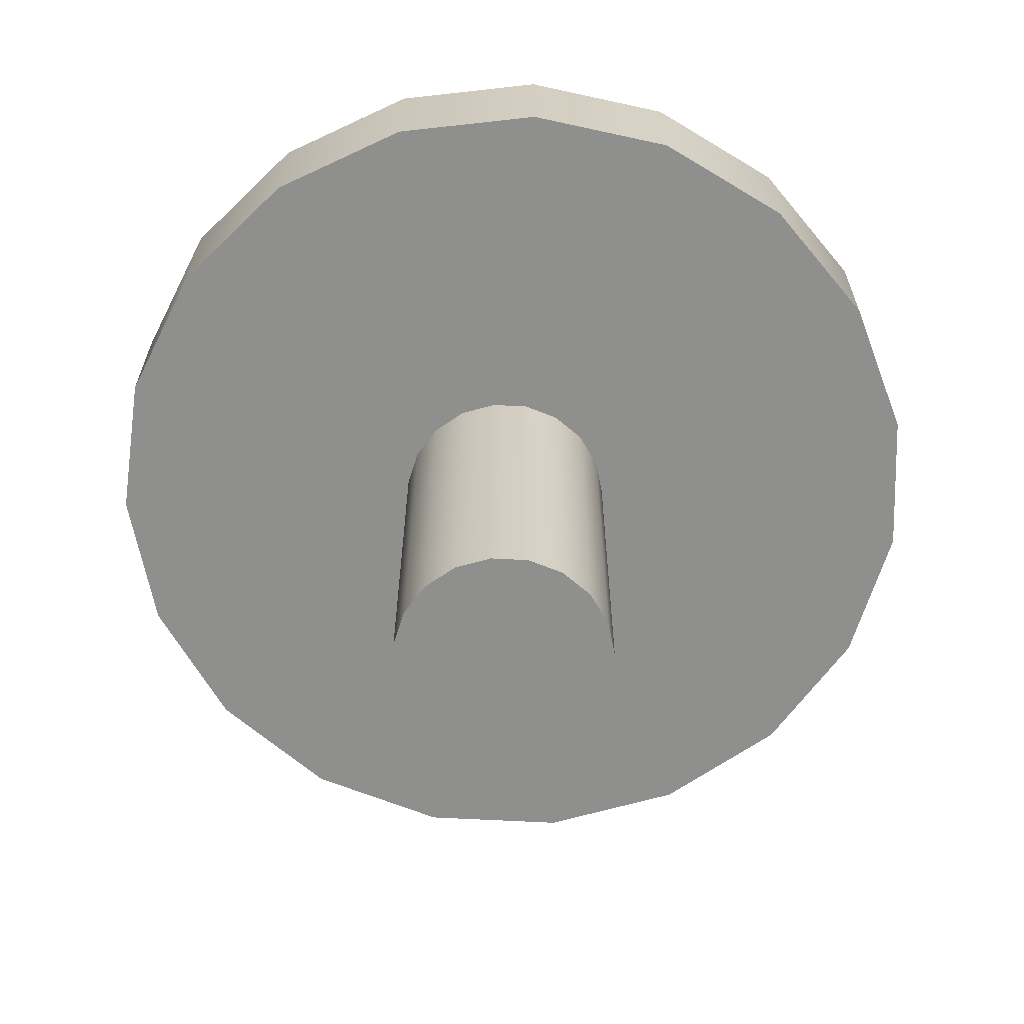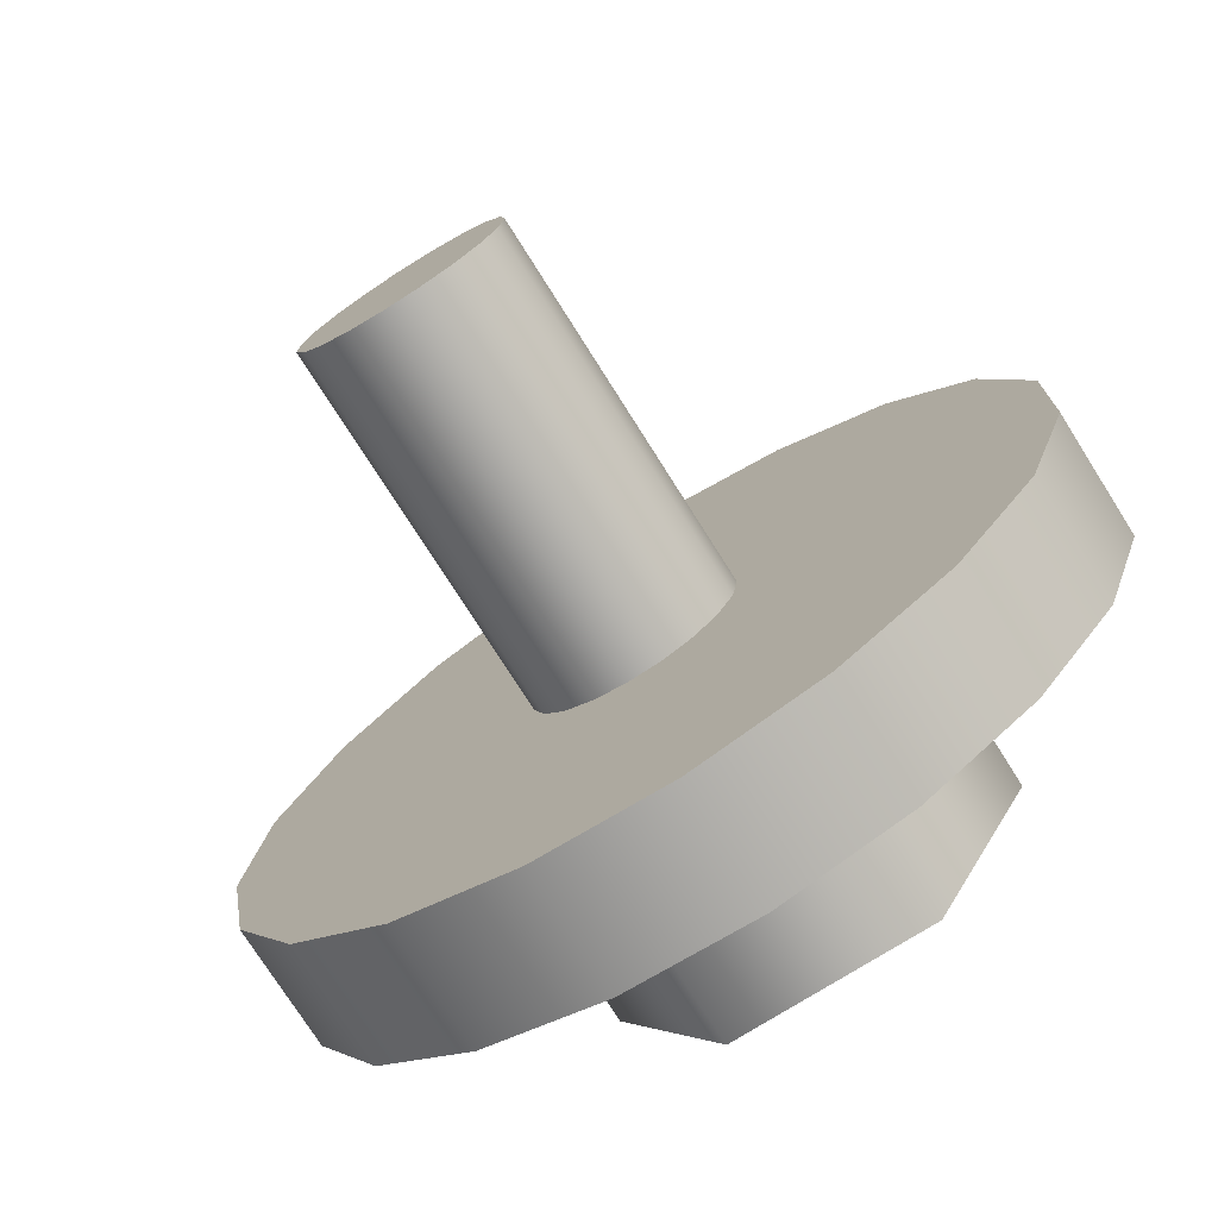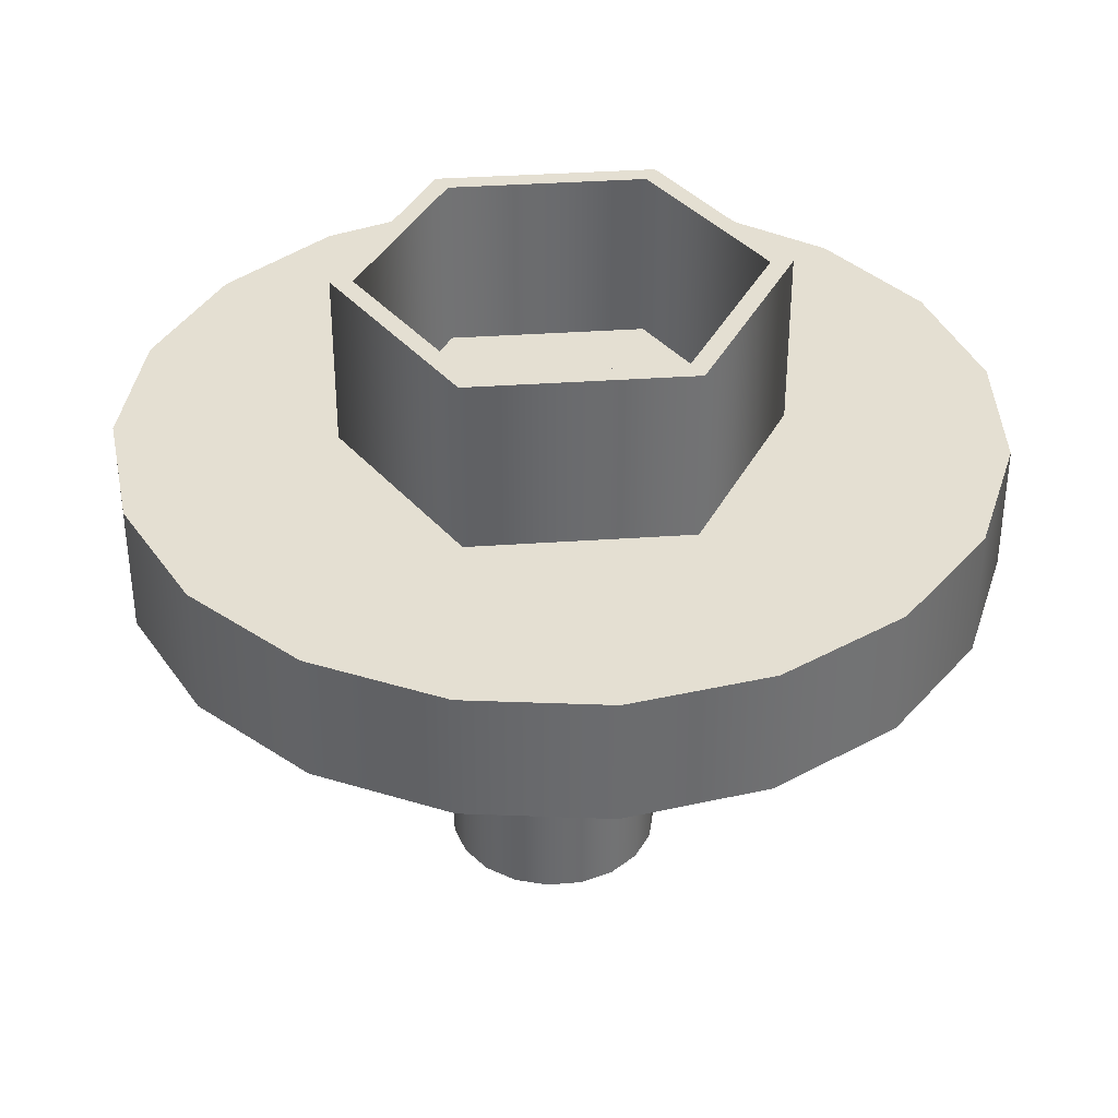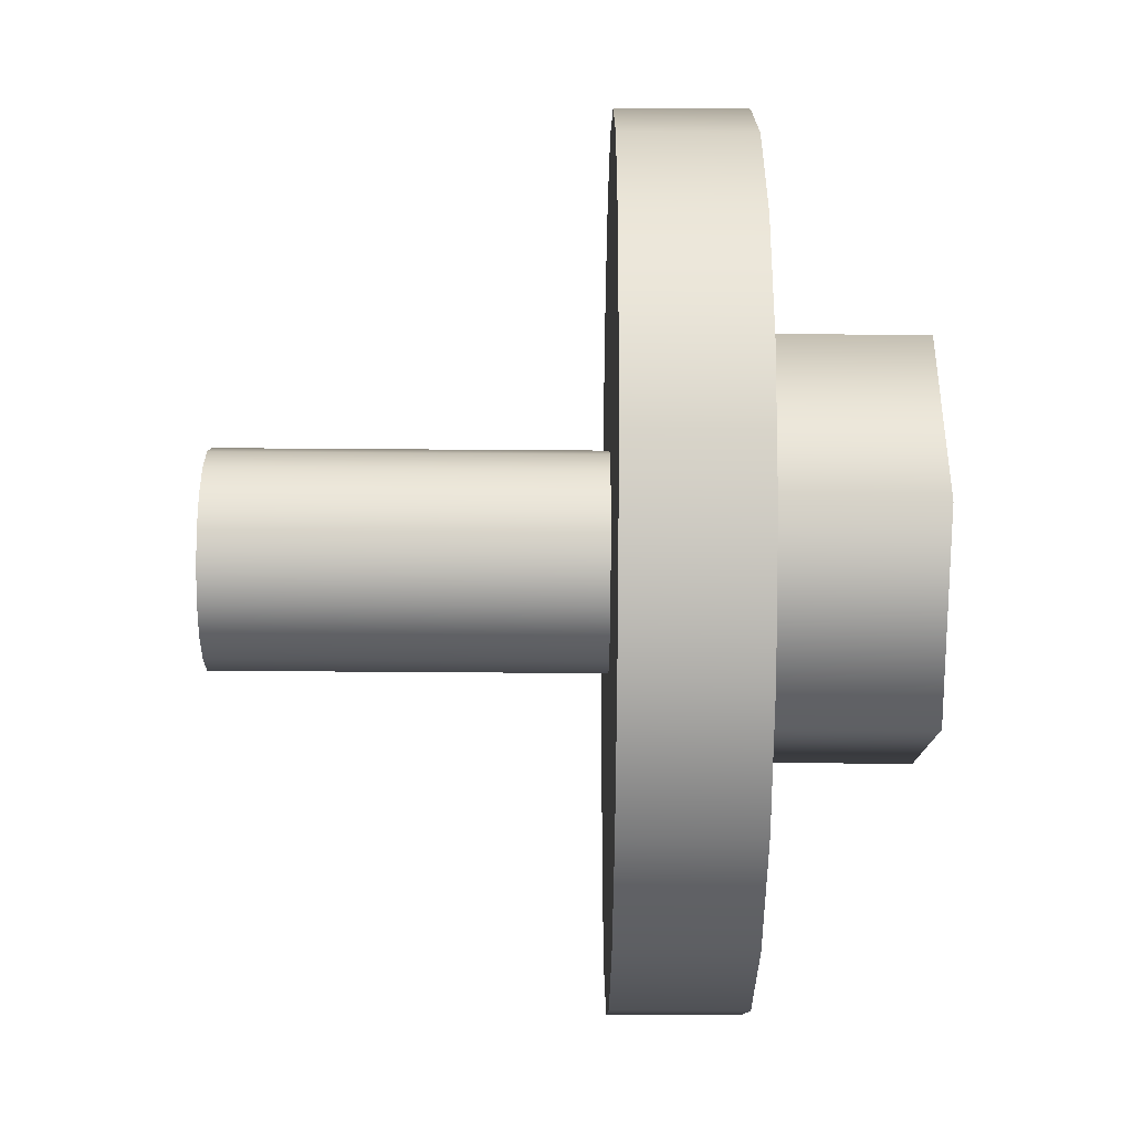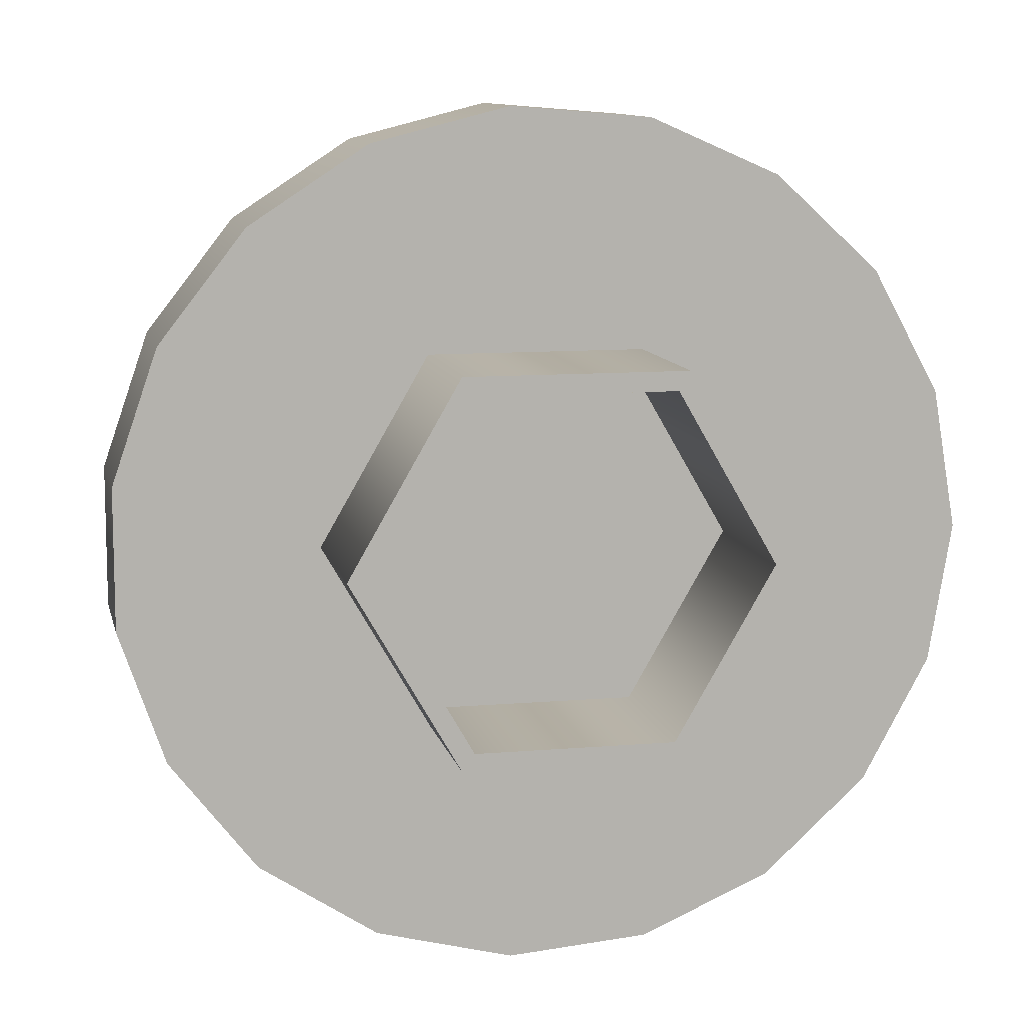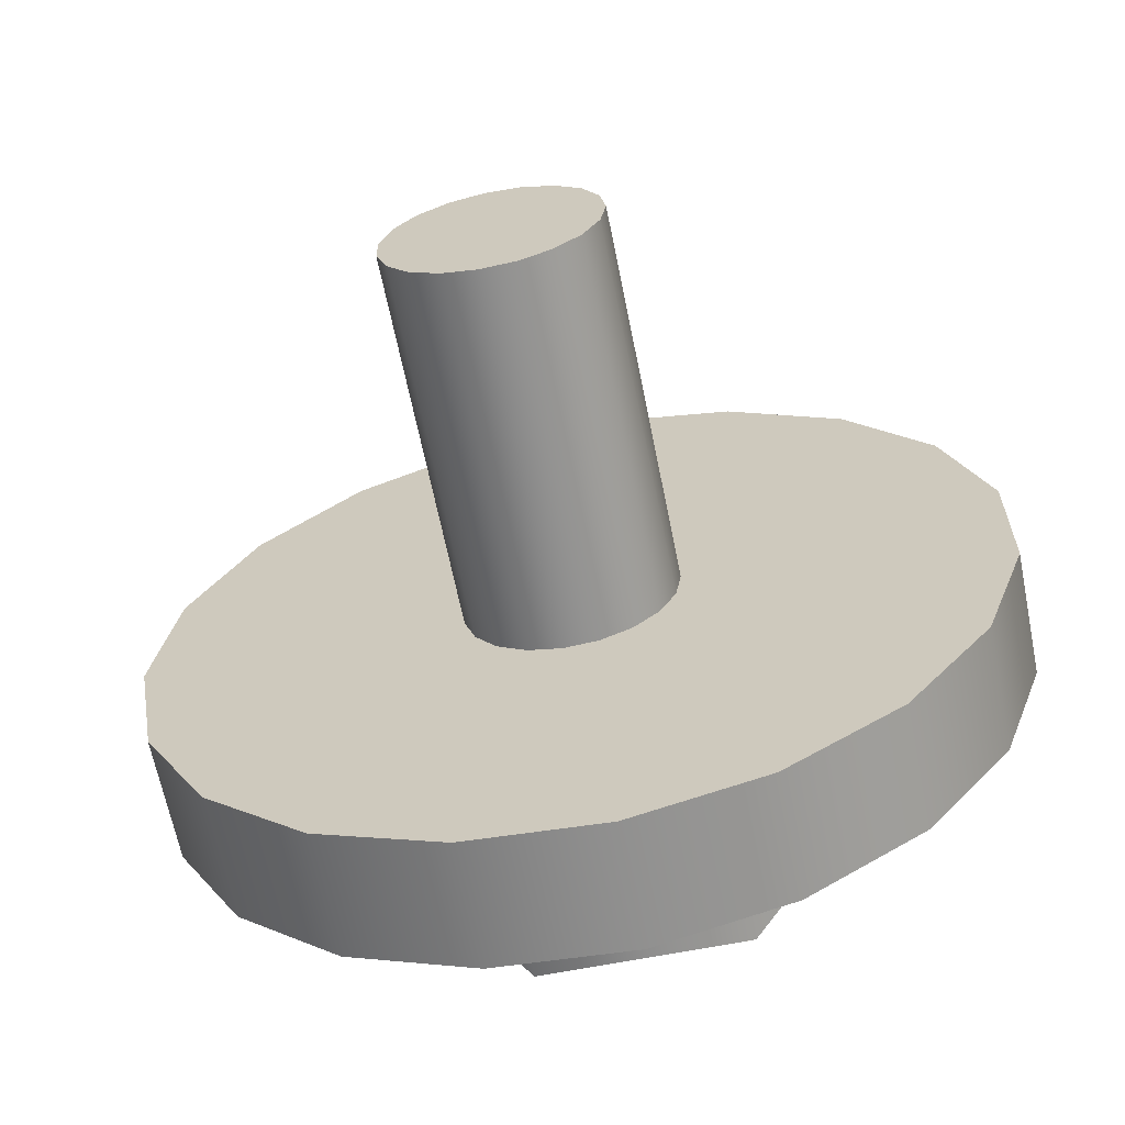
<metadata>
{"format":"obj","ext":"obj","renderer":"f3d","projection":"perspective","resolution":1024,"background":"white","views":[{"elev":-65.1,"azim":77.5,"up":"+Y"},{"elev":-74.7,"azim":32.2,"up":"+Z"},{"elev":36.9,"azim":54.9,"up":"+Y"},{"elev":-72.3,"azim":89.6,"up":"+Z"},{"elev":10.5,"azim":167.8,"up":"+Z"},{"elev":-64.4,"azim":11.3,"up":"+Z"}]}
</metadata>
<code>
o TORCH
g Cylinder
v 8.923 0.4793 2.399
v 8.923 0.539 2.399
v 8.934 0.4793 2.464
v 8.934 0.539 2.464
v 8.965 0.4793 2.522
v 8.965 0.539 2.522
v 9.014 0.4793 2.566
v 9.014 0.539 2.566
v 9.074 0.4793 2.593
v 9.074 0.539 2.593
v 9.14 0.4793 2.598
v 9.14 0.539 2.598
v 9.203 0.4793 2.582
v 9.203 0.539 2.582
v 9.258 0.4793 2.546
v 9.258 0.539 2.546
v 9.299 0.4793 2.494
v 9.299 0.539 2.494
v 9.32 0.4793 2.432
v 9.32 0.539 2.432
v 9.32 0.4793 2.366
v 9.32 0.539 2.366
v 9.299 0.4793 2.304
v 9.299 0.539 2.304
v 9.258 0.4793 2.252
v 9.258 0.539 2.252
v 9.203 0.4793 2.216
v 9.203 0.539 2.216
v 9.14 0.4793 2.2
v 9.14 0.539 2.2
v 9.074 0.4793 2.205
v 9.074 0.539 2.205
v 9.014 0.4793 2.231
v 9.014 0.539 2.231
v 8.965 0.4793 2.276
v 8.965 0.539 2.276
v 8.934 0.4793 2.334
v 8.934 0.539 2.334
v 9.123 0.4793 2.399
v 9.123 0.539 2.399
f 1 39 3
f 3 39 5
f 5 39 7
f 7 39 9
f 9 39 11
f 11 39 13
f 13 39 15
f 15 39 17
f 17 39 19
f 19 39 21
f 21 39 23
f 23 39 25
f 25 39 27
f 27 39 29
f 29 39 31
f 31 39 33
f 33 39 35
f 35 39 37
f 37 39 1
f 4 40 2
f 6 40 4
f 8 40 6
f 10 40 8
f 12 40 10
f 14 40 12
f 16 40 14
f 18 40 16
f 20 40 18
f 22 40 20
f 24 40 22
f 26 40 24
f 28 40 26
f 30 40 28
f 32 40 30
f 34 40 32
f 36 40 34
f 38 40 36
f 2 40 38
f 4 2 1
f 1 3 4
f 6 4 3
f 3 5 6
f 8 6 5
f 5 7 8
f 10 8 7
f 7 9 10
f 12 10 9
f 9 11 12
f 14 12 11
f 11 13 14
f 16 14 13
f 13 15 16
f 18 16 15
f 15 17 18
f 20 18 17
f 17 19 20
f 22 20 19
f 19 21 22
f 24 22 21
f 21 23 24
f 26 24 23
f 23 25 26
f 28 26 25
f 25 27 28
f 30 28 27
f 27 29 30
f 32 30 29
f 29 31 32
f 34 32 31
f 31 33 34
f 36 34 33
f 33 35 36
f 38 36 35
f 35 37 38
f 2 38 37
f 37 1 2
g Pipe
v 9.077 0.539 2.487
v 9.027 0.539 2.401
v 9.077 0.6188 2.487
v 9.027 0.6188 2.401
v 9.037 0.539 2.401
v 9.082 0.539 2.479
v 9.037 0.6188 2.401
v 9.082 0.6188 2.479
v 9.177 0.539 2.487
v 9.177 0.6188 2.487
v 9.172 0.539 2.479
v 9.172 0.6188 2.479
v 9.227 0.539 2.401
v 9.227 0.6188 2.401
v 9.217 0.539 2.401
v 9.217 0.6188 2.401
v 9.177 0.539 2.314
v 9.177 0.6188 2.314
v 9.172 0.539 2.323
v 9.172 0.6188 2.323
v 9.077 0.539 2.314
v 9.077 0.6188 2.314
v 9.082 0.539 2.323
v 9.082 0.6188 2.323
f 43 44 42 41
f 47 48 46 45
f 50 43 41 49
f 48 52 51 46
f 54 50 49 53
f 52 56 55 51
f 58 54 53 57
f 56 60 59 55
f 62 58 57 61
f 60 64 63 59
f 44 62 61 42
f 64 47 45 63
f 45 46 41 42
f 48 47 44 43
f 46 51 49 41
f 52 48 43 50
f 51 55 53 49
f 56 52 50 54
f 55 59 57 53
f 60 56 54 58
f 59 63 61 57
f 64 60 58 62
f 63 45 42 61
f 47 64 62 44
g Cylinder (1)
v 9.172 0.4793 2.403
v 9.172 0.3016 2.403
v 9.169 0.4793 2.419
v 9.169 0.3016 2.419
v 9.162 0.4793 2.433
v 9.162 0.3016 2.433
v 9.15 0.4793 2.445
v 9.15 0.3016 2.445
v 9.134 0.4793 2.451
v 9.134 0.3016 2.451
v 9.118 0.4793 2.453
v 9.118 0.3016 2.453
v 9.102 0.4793 2.449
v 9.102 0.3016 2.449
v 9.088 0.4793 2.44
v 9.088 0.3016 2.44
v 9.078 0.4793 2.427
v 9.078 0.3016 2.427
v 9.073 0.4793 2.411
v 9.073 0.3016 2.411
v 9.073 0.4793 2.395
v 9.073 0.3016 2.395
v 9.078 0.4793 2.379
v 9.078 0.3016 2.379
v 9.088 0.4793 2.366
v 9.088 0.3016 2.366
v 9.102 0.4793 2.357
v 9.102 0.3016 2.357
v 9.118 0.4793 2.353
v 9.118 0.3016 2.353
v 9.134 0.4793 2.354
v 9.134 0.3016 2.354
v 9.15 0.4793 2.361
v 9.15 0.3016 2.361
v 9.162 0.4793 2.372
v 9.162 0.3016 2.372
v 9.169 0.4793 2.387
v 9.169 0.3016 2.387
v 9.122 0.4793 2.403
v 9.122 0.3016 2.403
f 65 103 67
f 67 103 69
f 69 103 71
f 71 103 73
f 73 103 75
f 75 103 77
f 77 103 79
f 79 103 81
f 81 103 83
f 83 103 85
f 85 103 87
f 87 103 89
f 89 103 91
f 91 103 93
f 93 103 95
f 95 103 97
f 97 103 99
f 99 103 101
f 101 103 65
f 68 104 66
f 70 104 68
f 72 104 70
f 74 104 72
f 76 104 74
f 78 104 76
f 80 104 78
f 82 104 80
f 84 104 82
f 86 104 84
f 88 104 86
f 90 104 88
f 92 104 90
f 94 104 92
f 96 104 94
f 98 104 96
f 100 104 98
f 102 104 100
f 66 104 102
f 68 66 65
f 65 67 68
f 70 68 67
f 67 69 70
f 72 70 69
f 69 71 72
f 74 72 71
f 71 73 74
f 76 74 73
f 73 75 76
f 78 76 75
f 75 77 78
f 80 78 77
f 77 79 80
f 82 80 79
f 79 81 82
f 84 82 81
f 81 83 84
f 86 84 83
f 83 85 86
f 88 86 85
f 85 87 88
f 90 88 87
f 87 89 90
f 92 90 89
f 89 91 92
f 94 92 91
f 91 93 94
f 96 94 93
f 93 95 96
f 98 96 95
f 95 97 98
f 100 98 97
f 97 99 100
f 102 100 99
f 99 101 102
f 66 102 101
f 101 65 66

</code>
